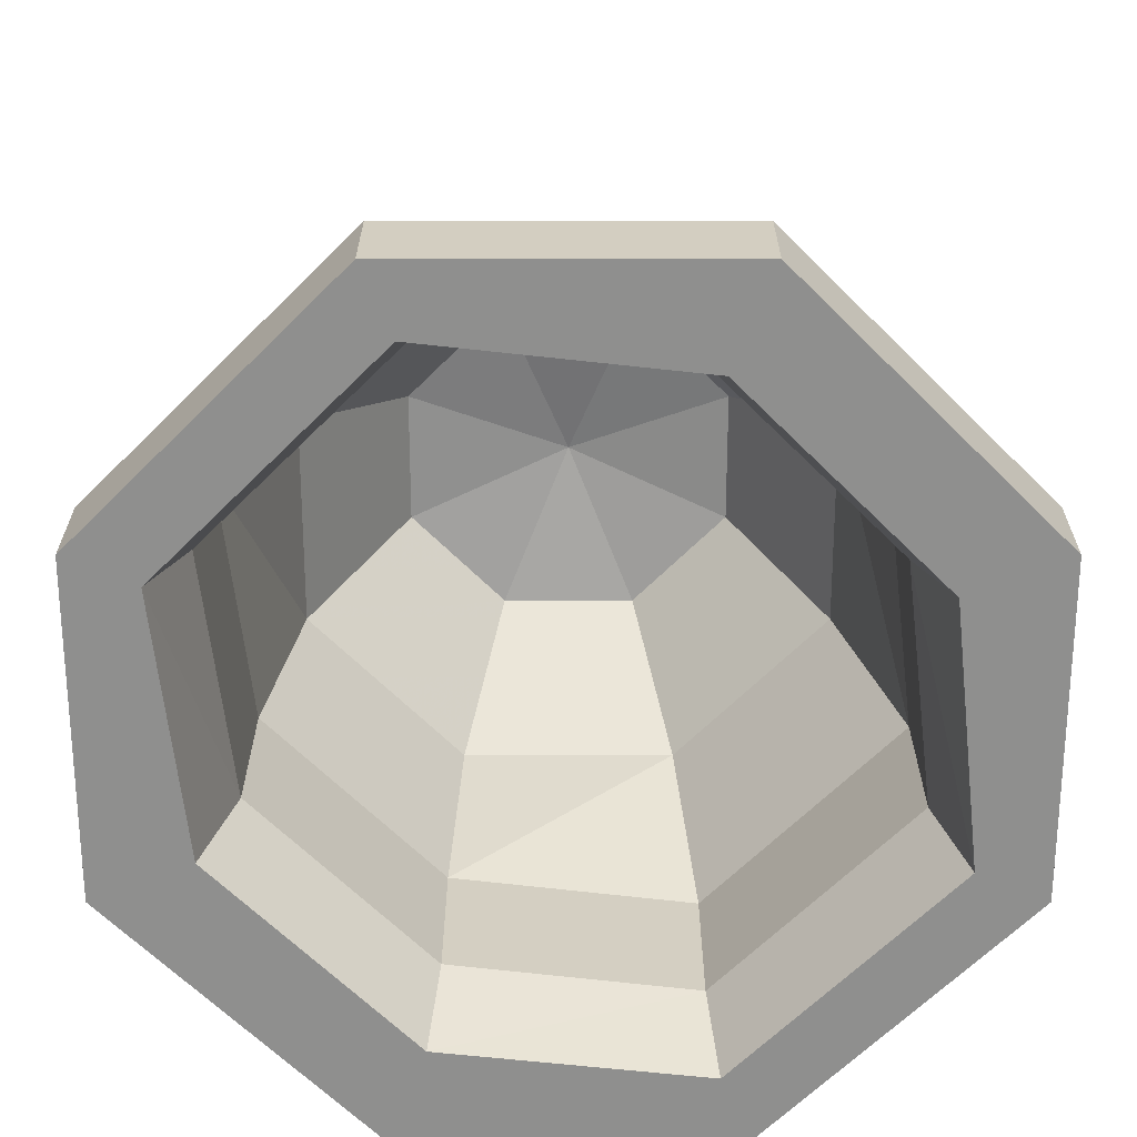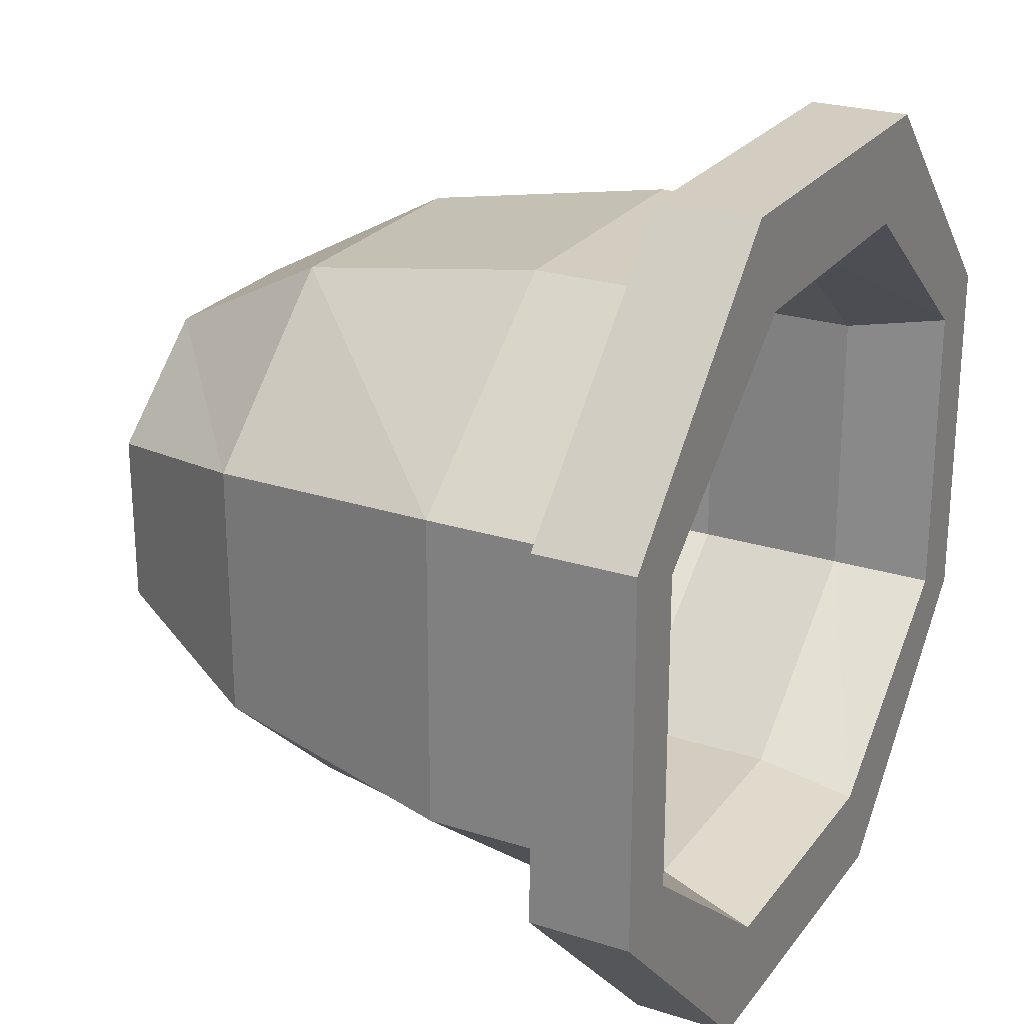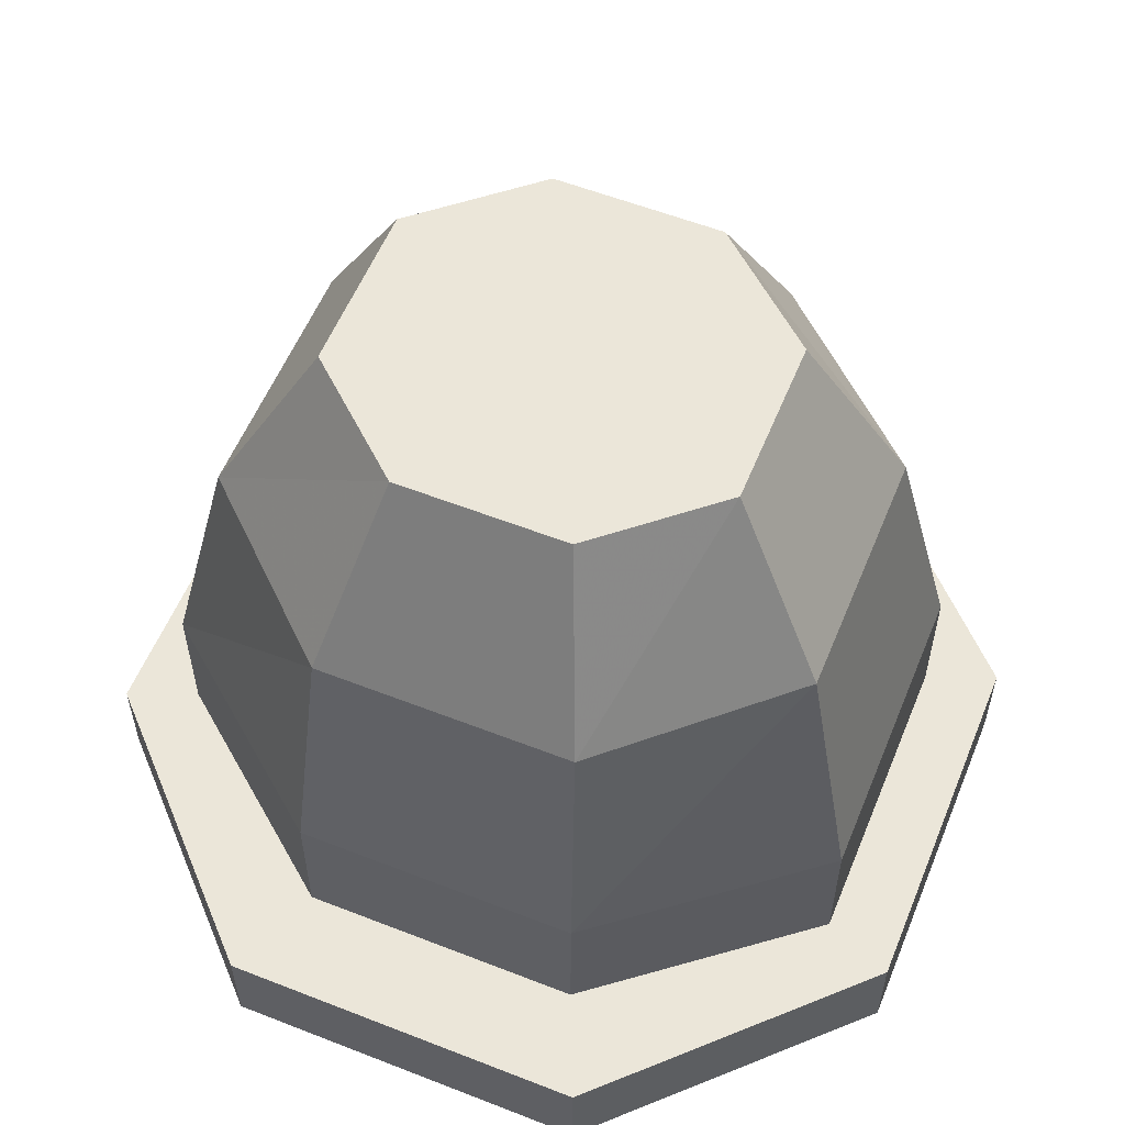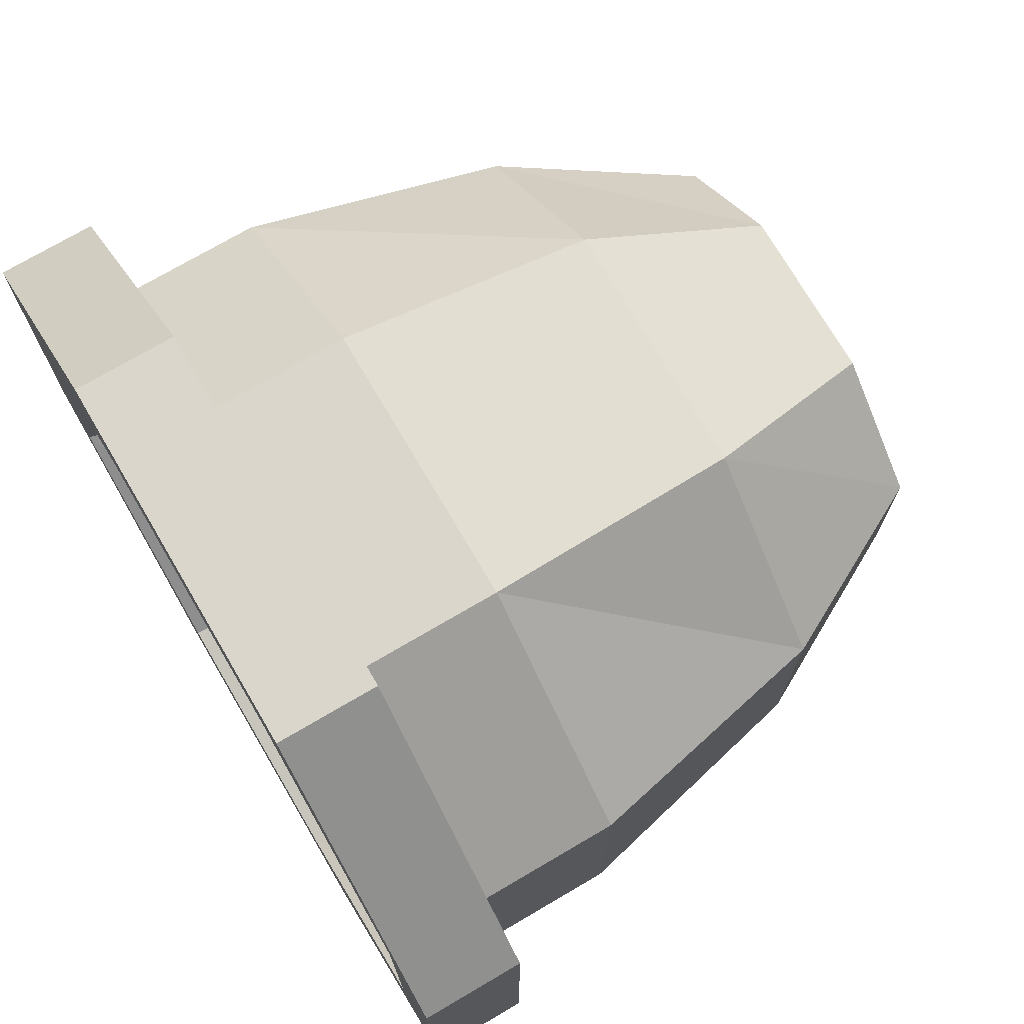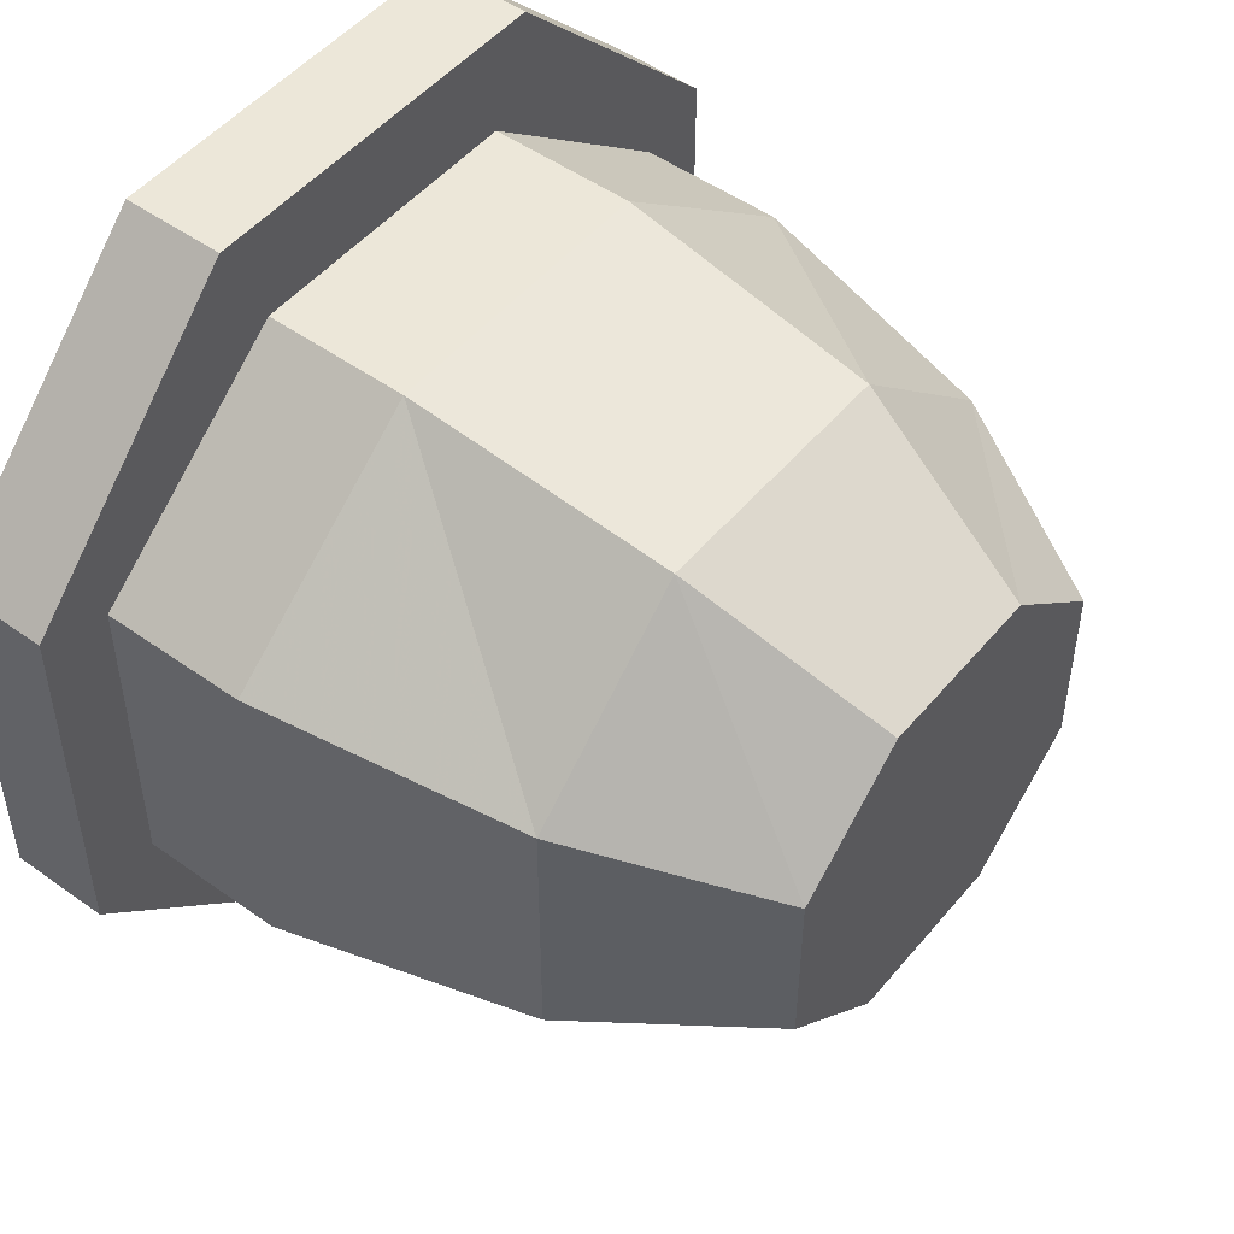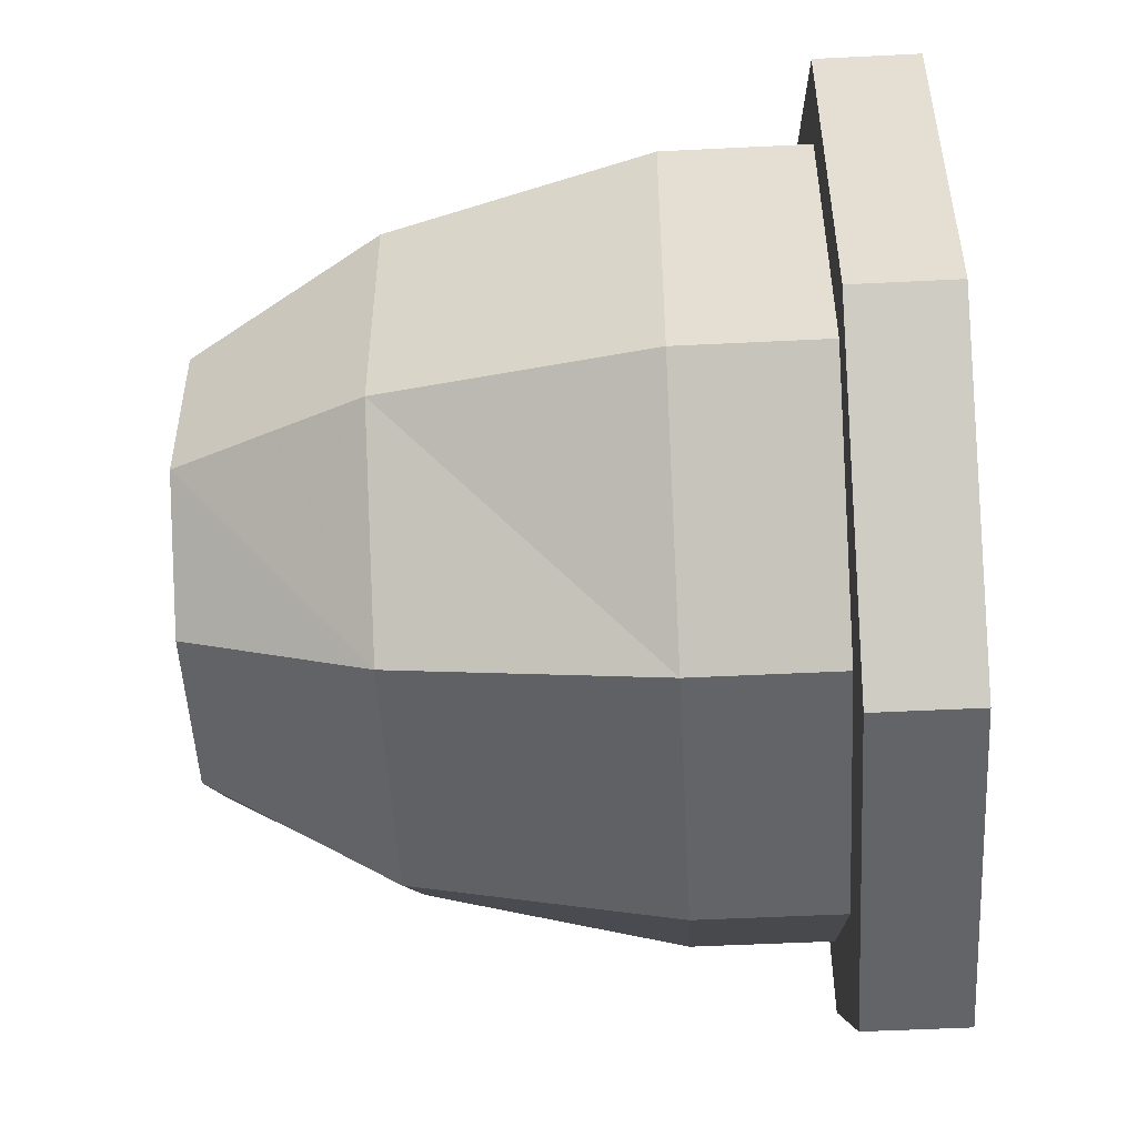
<metadata>
{"format":"obj","ext":"obj","renderer":"f3d","projection":"perspective","resolution":1024,"background":"white","views":[{"elev":-65.1,"azim":135.0,"up":"+Y"},{"elev":24.5,"azim":-62.3,"up":"+Z"},{"elev":57.0,"azim":22.2,"up":"+Y"},{"elev":73.5,"azim":59.6,"up":"+Z"},{"elev":49.8,"azim":128.2,"up":"+Z"},{"elev":-51.2,"azim":-86.9,"up":"+Z"}]}
</metadata>
<code>
v -0.07812 -0.2891 -0.1797
v 0.07812 -0.2891 -0.1797
v 0.07812 -0.3203 -0.1797
v -0.07812 -0.3203 -0.1797
v -0.1953 -0.2891 -0.08594
v -0.1953 -0.2422 -0.08594
v -0.07812 -0.2422 -0.1797
v 0.07812 -0.2422 -0.1797
v 0.1953 -0.2891 -0.08594
v 0.1953 -0.3203 -0.08594
v 0.2344 -0.3203 -0.1016
v 0.1016 -0.3203 -0.2344
v -0.1016 -0.3203 -0.2344
v -0.1953 -0.3203 -0.08594
v -0.1953 -0.3203 0.08594
v -0.1953 -0.2891 0.08594
v -0.1953 -0.2422 0.08594
v -0.1641 -0.1016 -0.07031
v -0.07031 -0.1016 -0.1562
v 0.07031 -0.1016 -0.1562
v 0.1953 -0.2422 -0.08594
v 0.1953 -0.2422 0.08594
v 0.1953 -0.2891 0.08594
v 0.1953 -0.3203 0.08594
v 0.2344 -0.3203 0.1016
v 0.2344 -0.375 -0.1016
v 0.1016 -0.375 -0.2344
v -0.1016 -0.375 -0.2344
v -0.2344 -0.3203 -0.1016
v -0.2344 -0.3203 0.1016
v -0.07812 -0.3203 0.1797
v -0.07812 -0.2891 0.1797
v -0.07812 -0.2422 0.1797
v -0.07031 -0.1016 0.1562
v -0.1641 -0.1016 0.07031
v -0.1094 0 -0.04688
v -0.04688 0 -0.1016
v 0.04688 0 -0.1016
v 0.1641 -0.1016 -0.07031
v 0.1641 -0.1016 0.07031
v 0.07812 -0.2422 0.1797
v 0.07812 -0.2891 0.1797
v 0.07812 -0.3203 0.1797
v 0.1016 -0.3203 0.2344
v 0.1016 -0.375 0.2344
v 0.2344 -0.375 0.1016
v 0.1953 -0.375 -0.08594
v 0.07812 -0.375 -0.1797
v -0.07812 -0.375 -0.1797
v -0.1953 -0.375 -0.08594
v -0.2344 -0.375 -0.1016
v -0.2344 -0.375 0.1016
v -0.1016 -0.3203 0.2344
v 0.07031 -0.1016 0.1562
v 0.04688 0 0.1016
v -0.04688 0 0.1016
v -0.1094 0 0.04688
v 0.1094 0 -0.04688
v 0.1094 0 0.04688
v -0.1016 -0.375 0.2344
v -0.07812 -0.375 0.1797
v 0.07812 -0.375 0.1797
v -0.1953 -0.375 0.08594
v -0.1797 -0.3203 0.07812
v -0.07031 -0.3203 0.1641
v 0.07031 -0.3203 0.1641
v 0.1953 -0.375 0.08594
v 0.1797 -0.3203 -0.07812
v 0.07031 -0.3203 -0.1641
v -0.07031 -0.3203 -0.1641
v -0.1797 -0.3203 -0.07812
v 0 -0.01562 0
v -0.09375 -0.03125 -0.03906
v -0.03906 -0.03125 -0.09375
v 0.03906 -0.03125 -0.09375
v 0.09375 -0.03125 -0.03906
v 0.09375 -0.03125 0.03906
v 0.03906 -0.03125 0.09375
v -0.03906 -0.03125 0.09375
v -0.09375 -0.03125 0.03906
v -0.1484 -0.125 -0.0625
v -0.0625 -0.125 -0.1484
v 0.0625 -0.125 -0.1484
v 0.1484 -0.125 -0.0625
v 0.1484 -0.125 0.0625
v 0.0625 -0.125 0.1484
v -0.0625 -0.125 0.1484
v -0.1484 -0.125 0.0625
v -0.1797 -0.2344 -0.07812
v -0.07031 -0.2344 -0.1641
v 0.07031 -0.2344 -0.1641
v 0.1797 -0.2344 -0.07812
v 0.1797 -0.2344 0.07812
v 0.07031 -0.2344 0.1641
v -0.07031 -0.2344 0.1641
v -0.1797 -0.2344 0.07812
v 0.1797 -0.3203 0.07812
f 1 2 3
f 1 3 4
f 1 4 5
f 2 9 10
f 2 10 3
f 4 14 5
f 5 14 15
f 5 15 16
f 9 23 10
f 10 23 24
f 15 31 32
f 15 32 16
f 23 42 43
f 23 43 24
f 31 43 42
f 31 42 32
f 1 5 6
f 1 6 7
f 1 7 2
f 2 7 8
f 2 8 9
f 3 10 11
f 3 11 12
f 3 12 4
f 4 12 13
f 4 13 14
f 5 16 6
f 6 16 17
f 8 21 9
f 9 21 22
f 9 22 23
f 10 24 25
f 10 25 11
f 13 29 14
f 14 29 15
f 15 29 30
f 15 30 31
f 16 32 33
f 16 33 17
f 22 41 42
f 22 42 23
f 24 43 44
f 24 44 25
f 30 53 31
f 31 53 43
f 32 42 41
f 32 41 33
f 36 57 37
f 37 57 38
f 38 57 58
f 55 59 57
f 55 57 56
f 72 73 74
f 72 74 75
f 72 75 76
f 72 76 77
f 72 77 78
f 72 78 79
f 72 79 80
f 72 80 73
f 73 80 81
f 73 81 74
f 74 81 82
f 74 82 75
f 75 82 83
f 75 83 76
f 76 83 84
f 76 84 85
f 76 85 77
f 77 85 78
f 78 85 86
f 78 86 79
f 79 86 87
f 79 87 80
f 80 87 88
f 80 88 81
f 81 88 89
f 81 89 82
f 82 89 90
f 82 90 83
f 83 90 91
f 83 91 84
f 84 91 92
f 84 92 93
f 84 93 85
f 85 93 86
f 86 93 94
f 86 94 87
f 87 94 95
f 87 95 88
f 88 95 96
f 88 96 89
f 89 96 71
f 89 71 90
f 90 71 70
f 90 70 91
f 91 70 69
f 91 69 92
f 92 69 68
f 92 68 97
f 92 97 93
f 93 97 94
f 94 97 66
f 94 66 95
f 95 66 65
f 95 65 96
f 96 65 64
f 96 64 71
f 58 57 59
f 43 53 44
f 6 17 18
f 6 18 7
f 7 18 19
f 7 19 8
f 8 19 20
f 8 20 21
f 11 25 26
f 11 26 12
f 12 26 27
f 12 27 13
f 13 27 28
f 13 28 29
f 17 33 34
f 17 34 35
f 17 35 18
f 18 35 36
f 18 36 19
f 19 36 37
f 19 37 20
f 20 37 38
f 20 38 39
f 20 39 21
f 21 39 40
f 21 40 22
f 22 40 41
f 25 44 45
f 25 45 46
f 25 46 26
f 26 46 47
f 26 47 48
f 26 48 27
f 27 48 49
f 27 49 28
f 28 49 50
f 28 50 51
f 28 51 29
f 29 51 52
f 29 52 30
f 30 52 53
f 33 41 54
f 33 54 34
f 34 54 55
f 34 55 56
f 34 56 35
f 35 56 57
f 35 57 36
f 38 58 39
f 39 58 59
f 39 59 40
f 40 59 54
f 40 54 41
f 54 59 55
f 60 61 62
f 60 62 45
f 60 45 44
f 60 44 53
f 60 53 52
f 60 52 61
f 61 52 63
f 61 63 64
f 61 64 65
f 61 65 62
f 62 65 66
f 62 66 67
f 62 67 45
f 45 67 46
f 46 67 47
f 47 67 68
f 47 68 48
f 48 68 69
f 48 69 49
f 49 69 70
f 49 70 50
f 50 70 71
f 50 71 64
f 50 64 63
f 50 63 51
f 51 63 52
f 67 97 68
f 97 67 66

</code>
